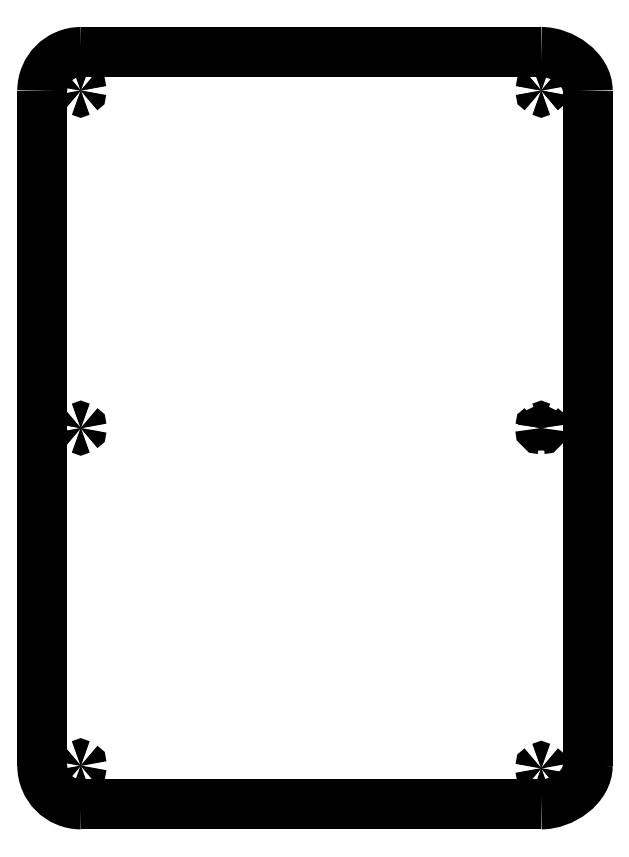
<metadata>
{"format":"dxf","ext":"dxf","renderer":"ezdxf+matplotlib","layout":"modelspace","background":"white","min_lineweight":24,"dpi":150}
</metadata>
<code>
0
SECTION
2
ENTITIES
0
SPLINE
8
snijden
70
8
71
3
72
8
73
4
74
0
40
0
40
0
40
0
40
0
40
1
40
1
40
1
40
1
10
194
20
291.9
30
0
10
202.3
20
291.9
30
0
10
212
20
285.2
30
0
10
212
20
276.9
30
0
0
LWPOLYLINE
8
snijden
90
2
70
0
10
16.12
20
291.9
30
0
10
194
20
291.9
30
0
0
SPLINE
8
snijden
70
8
71
3
72
8
73
4
74
0
40
0
40
0
40
0
40
0
40
1
40
1
40
1
40
1
10
212
20
16.06
30
0
10
212
20
7.752
30
0
10
202.3
20
1.062
30
0
10
194
20
1.062
30
0
0
LWPOLYLINE
8
snijden
90
2
70
0
10
212
20
276.9
30
0
10
212
20
16.06
30
0
0
SPLINE
8
snijden
70
8
71
3
72
8
73
4
74
0
40
0
40
0
40
0
40
0
40
1
40
1
40
1
40
1
10
16.12
20
1.062
30
0
10
7.813
20
1.062
30
0
10
1.123
20
7.752
30
0
10
1.123
20
16.06
30
0
0
LWPOLYLINE
8
snijden
90
2
70
0
10
194
20
1.062
30
0
10
16.12
20
1.062
30
0
0
SPLINE
8
snijden
70
8
71
3
72
8
73
4
74
0
40
0
40
0
40
0
40
0
40
1
40
1
40
1
40
1
10
1.123
20
276.9
30
0
10
1.123
20
285.2
30
0
10
7.841
20
291.9
30
0
10
16.12
20
291.9
30
0
0
LWPOLYLINE
8
snijden
90
2
70
0
10
1.123
20
16.06
30
0
10
1.123
20
276.9
30
0
0
SPLINE
8
snijden
70
8
71
3
72
8
73
4
74
0
40
0
40
0
40
0
40
0
40
1
40
1
40
1
40
1
10
16.43
20
16
30
0
10
16.43
20
15.85
30
0
10
16.34
20
15.71
30
0
10
16.21
20
15.63
30
0
0
SPLINE
8
snijden
70
8
71
3
72
8
73
4
74
0
40
0
40
0
40
0
40
0
40
1
40
1
40
1
40
1
10
16.21
20
15.63
30
0
10
16.08
20
15.56
30
0
10
15.92
20
15.56
30
0
10
15.79
20
15.63
30
0
0
SPLINE
8
snijden
70
8
71
3
72
8
73
4
74
0
40
0
40
0
40
0
40
0
40
1
40
1
40
1
40
1
10
15.79
20
15.63
30
0
10
15.66
20
15.71
30
0
10
15.57
20
15.85
30
0
10
15.57
20
16
30
0
0
SPLINE
8
snijden
70
8
71
3
72
8
73
4
74
0
40
0
40
0
40
0
40
0
40
1
40
1
40
1
40
1
10
15.57
20
16
30
0
10
15.57
20
16.15
30
0
10
15.66
20
16.29
30
0
10
15.79
20
16.37
30
0
0
SPLINE
8
snijden
70
8
71
3
72
8
73
4
74
0
40
0
40
0
40
0
40
0
40
1
40
1
40
1
40
1
10
15.79
20
16.37
30
0
10
15.92
20
16.44
30
0
10
16.08
20
16.44
30
0
10
16.21
20
16.37
30
0
0
SPLINE
8
snijden
70
8
71
3
72
8
73
4
74
0
40
0
40
0
40
0
40
0
40
1
40
1
40
1
40
1
10
16.21
20
16.37
30
0
10
16.34
20
16.29
30
0
10
16.43
20
16.15
30
0
10
16.43
20
16
30
0
0
LWPOLYLINE
8
snijden
90
1
70
1
10
16.12
20
291.9
30
0
0
SPLINE
8
snijden
70
8
71
3
72
8
73
4
74
0
40
0
40
0
40
0
40
0
40
1
40
1
40
1
40
1
10
194.4
20
15
30
0
10
194.4
20
14.85
30
0
10
194.3
20
14.71
30
0
10
194.2
20
14.63
30
0
0
SPLINE
8
snijden
70
8
71
3
72
8
73
4
74
0
40
0
40
0
40
0
40
0
40
1
40
1
40
1
40
1
10
194.2
20
14.63
30
0
10
194.1
20
14.56
30
0
10
193.9
20
14.56
30
0
10
193.8
20
14.63
30
0
0
SPLINE
8
snijden
70
8
71
3
72
8
73
4
74
0
40
0
40
0
40
0
40
0
40
1
40
1
40
1
40
1
10
193.8
20
14.63
30
0
10
193.7
20
14.71
30
0
10
193.6
20
14.85
30
0
10
193.6
20
15
30
0
0
SPLINE
8
snijden
70
8
71
3
72
8
73
4
74
0
40
0
40
0
40
0
40
0
40
1
40
1
40
1
40
1
10
193.6
20
15
30
0
10
193.6
20
15.15
30
0
10
193.7
20
15.29
30
0
10
193.8
20
15.37
30
0
0
SPLINE
8
snijden
70
8
71
3
72
8
73
4
74
0
40
0
40
0
40
0
40
0
40
1
40
1
40
1
40
1
10
193.8
20
15.37
30
0
10
193.9
20
15.44
30
0
10
194.1
20
15.44
30
0
10
194.2
20
15.37
30
0
0
SPLINE
8
snijden
70
8
71
3
72
8
73
4
74
0
40
0
40
0
40
0
40
0
40
1
40
1
40
1
40
1
10
194.2
20
15.37
30
0
10
194.3
20
15.29
30
0
10
194.4
20
15.15
30
0
10
194.4
20
15
30
0
0
LWPOLYLINE
8
snijden
90
1
70
1
10
16.43
20
16
30
0
0
SPLINE
8
snijden
70
8
71
3
72
8
73
4
74
0
40
0
40
0
40
0
40
0
40
1
40
1
40
1
40
1
10
16.32
20
277
30
0
10
16.32
20
276.9
30
0
10
16.26
20
276.8
30
0
10
16.16
20
276.7
30
0
0
SPLINE
8
snijden
70
8
71
3
72
8
73
4
74
0
40
0
40
0
40
0
40
0
40
1
40
1
40
1
40
1
10
16.16
20
276.7
30
0
10
16.06
20
276.7
30
0
10
15.94
20
276.7
30
0
10
15.84
20
276.7
30
0
0
SPLINE
8
snijden
70
8
71
3
72
8
73
4
74
0
40
0
40
0
40
0
40
0
40
1
40
1
40
1
40
1
10
15.84
20
276.7
30
0
10
15.74
20
276.8
30
0
10
15.68
20
276.9
30
0
10
15.68
20
277
30
0
0
SPLINE
8
snijden
70
8
71
3
72
8
73
4
74
0
40
0
40
0
40
0
40
0
40
1
40
1
40
1
40
1
10
15.68
20
277
30
0
10
15.68
20
277.1
30
0
10
15.74
20
277.2
30
0
10
15.84
20
277.3
30
0
0
SPLINE
8
snijden
70
8
71
3
72
8
73
4
74
0
40
0
40
0
40
0
40
0
40
1
40
1
40
1
40
1
10
15.84
20
277.3
30
0
10
15.94
20
277.3
30
0
10
16.06
20
277.3
30
0
10
16.16
20
277.3
30
0
0
SPLINE
8
snijden
70
8
71
3
72
8
73
4
74
0
40
0
40
0
40
0
40
0
40
1
40
1
40
1
40
1
10
16.16
20
277.3
30
0
10
16.26
20
277.2
30
0
10
16.32
20
277.1
30
0
10
16.32
20
277
30
0
0
LWPOLYLINE
8
snijden
90
1
70
1
10
194.4
20
15
30
0
0
SPLINE
8
snijden
70
8
71
3
72
8
73
4
74
0
40
0
40
0
40
0
40
0
40
1
40
1
40
1
40
1
10
194.3
20
277
30
0
10
194.3
20
276.9
30
0
10
194.3
20
276.8
30
0
10
194.2
20
276.7
30
0
0
SPLINE
8
snijden
70
8
71
3
72
8
73
4
74
0
40
0
40
0
40
0
40
0
40
1
40
1
40
1
40
1
10
194.2
20
276.7
30
0
10
194.1
20
276.7
30
0
10
193.9
20
276.7
30
0
10
193.8
20
276.7
30
0
0
SPLINE
8
snijden
70
8
71
3
72
8
73
4
74
0
40
0
40
0
40
0
40
0
40
1
40
1
40
1
40
1
10
193.8
20
276.7
30
0
10
193.7
20
276.8
30
0
10
193.7
20
276.9
30
0
10
193.7
20
277
30
0
0
SPLINE
8
snijden
70
8
71
3
72
8
73
4
74
0
40
0
40
0
40
0
40
0
40
1
40
1
40
1
40
1
10
193.7
20
277
30
0
10
193.7
20
277.1
30
0
10
193.7
20
277.2
30
0
10
193.8
20
277.3
30
0
0
SPLINE
8
snijden
70
8
71
3
72
8
73
4
74
0
40
0
40
0
40
0
40
0
40
1
40
1
40
1
40
1
10
193.8
20
277.3
30
0
10
193.9
20
277.3
30
0
10
194.1
20
277.3
30
0
10
194.2
20
277.3
30
0
0
SPLINE
8
snijden
70
8
71
3
72
8
73
4
74
0
40
0
40
0
40
0
40
0
40
1
40
1
40
1
40
1
10
194.2
20
277.3
30
0
10
194.3
20
277.2
30
0
10
194.3
20
277.1
30
0
10
194.3
20
277
30
0
0
LWPOLYLINE
8
snijden
90
1
70
1
10
16.32
20
277
30
0
0
SPLINE
8
snijden
70
8
71
3
72
8
73
4
74
0
40
0
40
0
40
0
40
0
40
1
40
1
40
1
40
1
10
16.43
20
146.5
30
0
10
16.43
20
146.3
30
0
10
16.34
20
146.2
30
0
10
16.21
20
146.1
30
0
0
SPLINE
8
snijden
70
8
71
3
72
8
73
4
74
0
40
0
40
0
40
0
40
0
40
1
40
1
40
1
40
1
10
16.21
20
146.1
30
0
10
16.08
20
146.1
30
0
10
15.92
20
146.1
30
0
10
15.79
20
146.1
30
0
0
SPLINE
8
snijden
70
8
71
3
72
8
73
4
74
0
40
0
40
0
40
0
40
0
40
1
40
1
40
1
40
1
10
15.79
20
146.1
30
0
10
15.66
20
146.2
30
0
10
15.57
20
146.3
30
0
10
15.57
20
146.5
30
0
0
SPLINE
8
snijden
70
8
71
3
72
8
73
4
74
0
40
0
40
0
40
0
40
0
40
1
40
1
40
1
40
1
10
15.57
20
146.5
30
0
10
15.57
20
146.7
30
0
10
15.66
20
146.8
30
0
10
15.79
20
146.9
30
0
0
SPLINE
8
snijden
70
8
71
3
72
8
73
4
74
0
40
0
40
0
40
0
40
0
40
1
40
1
40
1
40
1
10
15.79
20
146.9
30
0
10
15.92
20
146.9
30
0
10
16.08
20
146.9
30
0
10
16.21
20
146.9
30
0
0
SPLINE
8
snijden
70
8
71
3
72
8
73
4
74
0
40
0
40
0
40
0
40
0
40
1
40
1
40
1
40
1
10
16.21
20
146.9
30
0
10
16.34
20
146.8
30
0
10
16.43
20
146.7
30
0
10
16.43
20
146.5
30
0
0
LWPOLYLINE
8
snijden
90
1
70
1
10
194.3
20
277
30
0
0
SPLINE
8
snijden
70
8
71
3
72
8
73
4
74
0
40
0
40
0
40
0
40
0
40
1
40
1
40
1
40
1
10
194.4
20
146.5
30
0
10
194.4
20
146.3
30
0
10
194.2
20
146.1
30
0
10
194
20
146.1
30
0
0
SPLINE
8
snijden
70
8
71
3
72
8
73
4
74
0
40
0
40
0
40
0
40
0
40
1
40
1
40
1
40
1
10
194
20
146.1
30
0
10
193.8
20
146.1
30
0
10
193.6
20
146.3
30
0
10
193.6
20
146.5
30
0
0
SPLINE
8
snijden
70
8
71
3
72
8
73
4
74
0
40
0
40
0
40
0
40
0
40
1
40
1
40
1
40
1
10
193.6
20
146.5
30
0
10
193.6
20
146.7
30
0
10
193.7
20
146.8
30
0
10
193.8
20
146.9
30
0
0
SPLINE
8
snijden
70
8
71
3
72
8
73
4
74
0
40
0
40
0
40
0
40
0
40
1
40
1
40
1
40
1
10
193.8
20
146.9
30
0
10
193.9
20
146.9
30
0
10
194.1
20
146.9
30
0
10
194.2
20
146.9
30
0
0
SPLINE
8
snijden
70
8
71
3
72
8
73
4
74
0
40
0
40
0
40
0
40
0
40
1
40
1
40
1
40
1
10
194.2
20
146.9
30
0
10
194.3
20
146.8
30
0
10
194.4
20
146.7
30
0
10
194.4
20
146.5
30
0
0
LWPOLYLINE
8
snijden
90
1
70
1
10
16.43
20
146.5
30
0
0
LWPOLYLINE
8
snijden
90
1
70
1
10
194.4
20
146.5
30
0
0
ENDSEC
0
EOF

</code>
